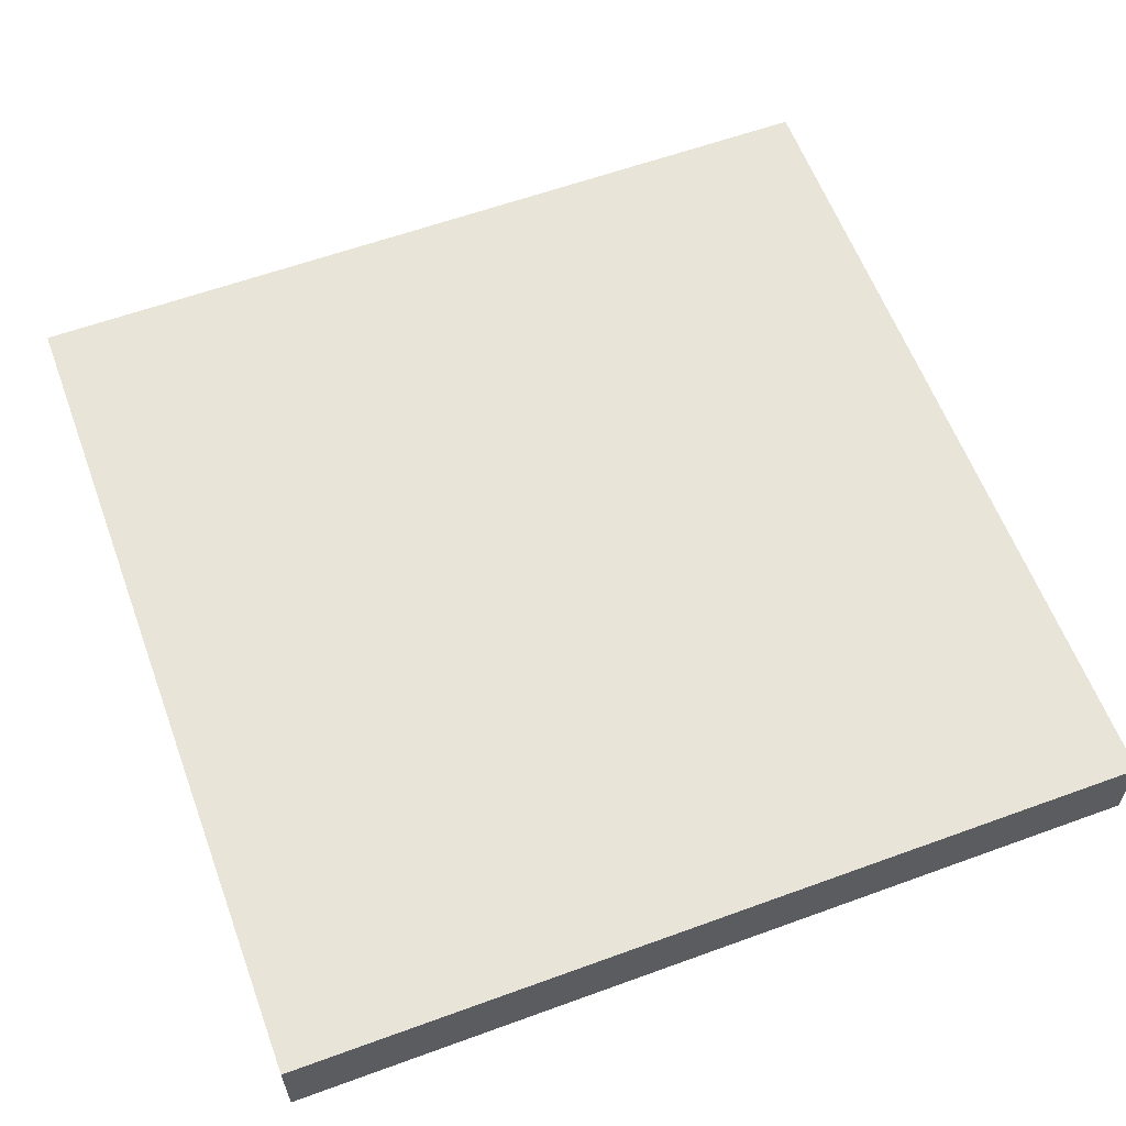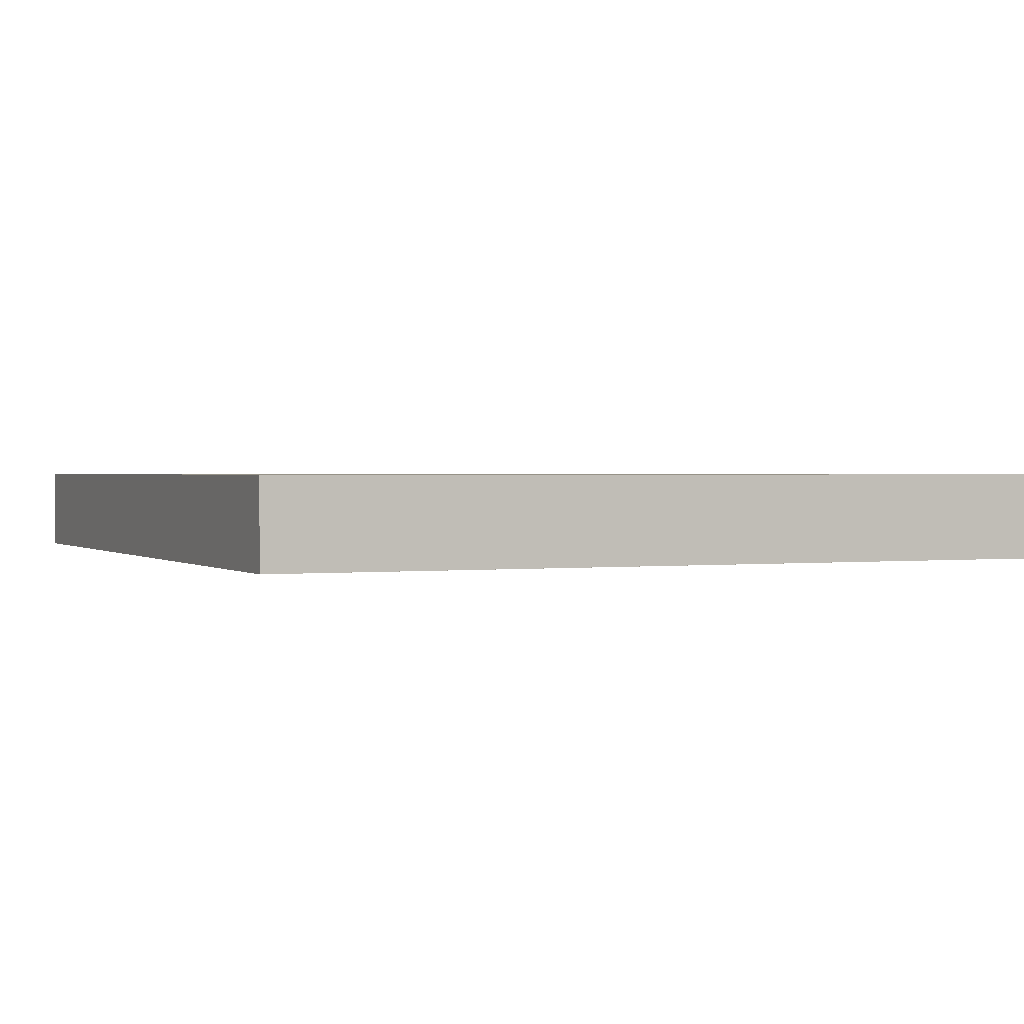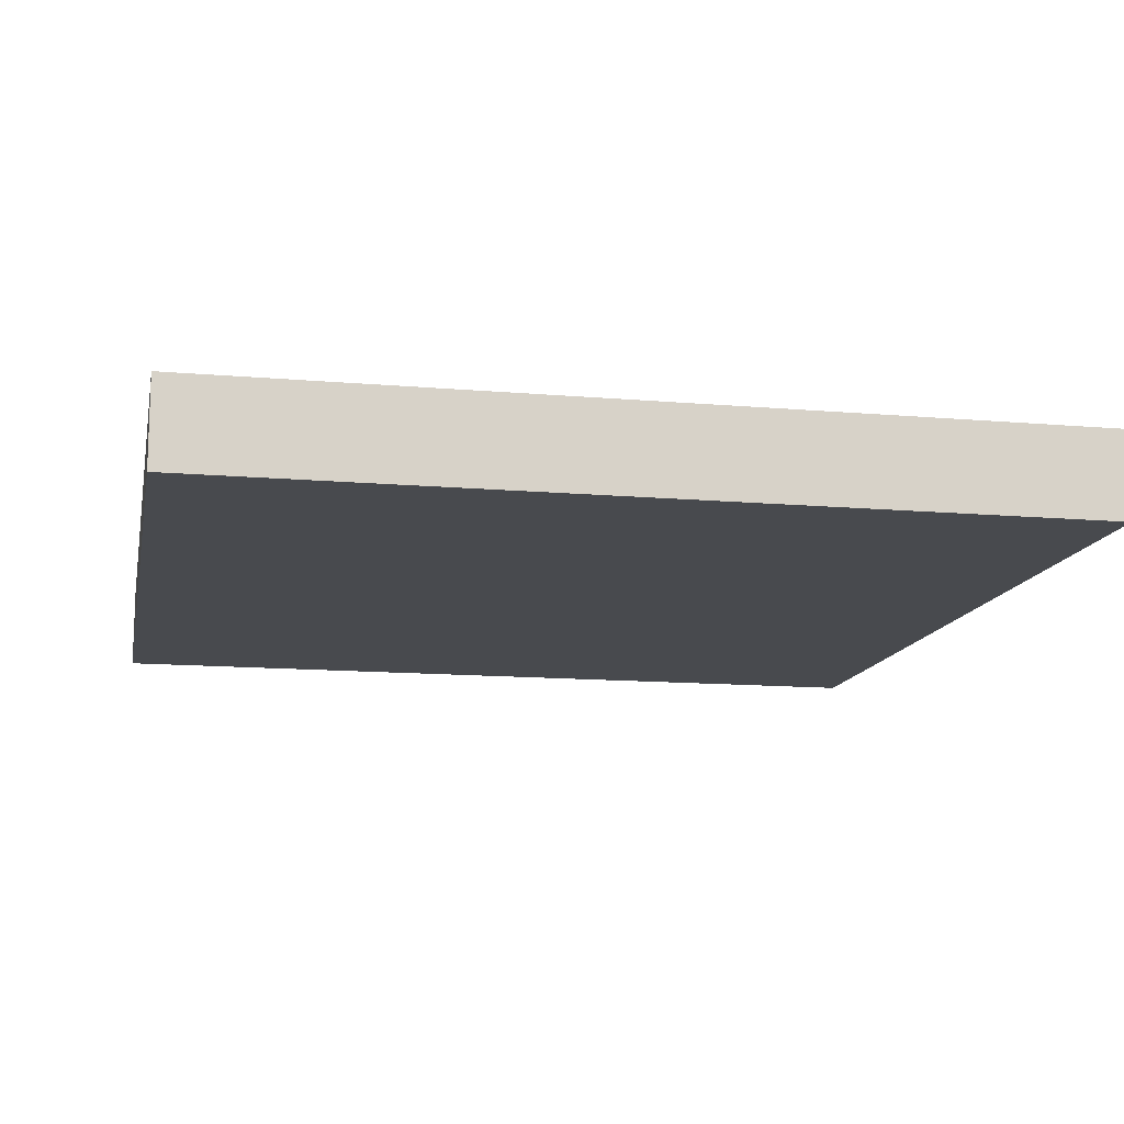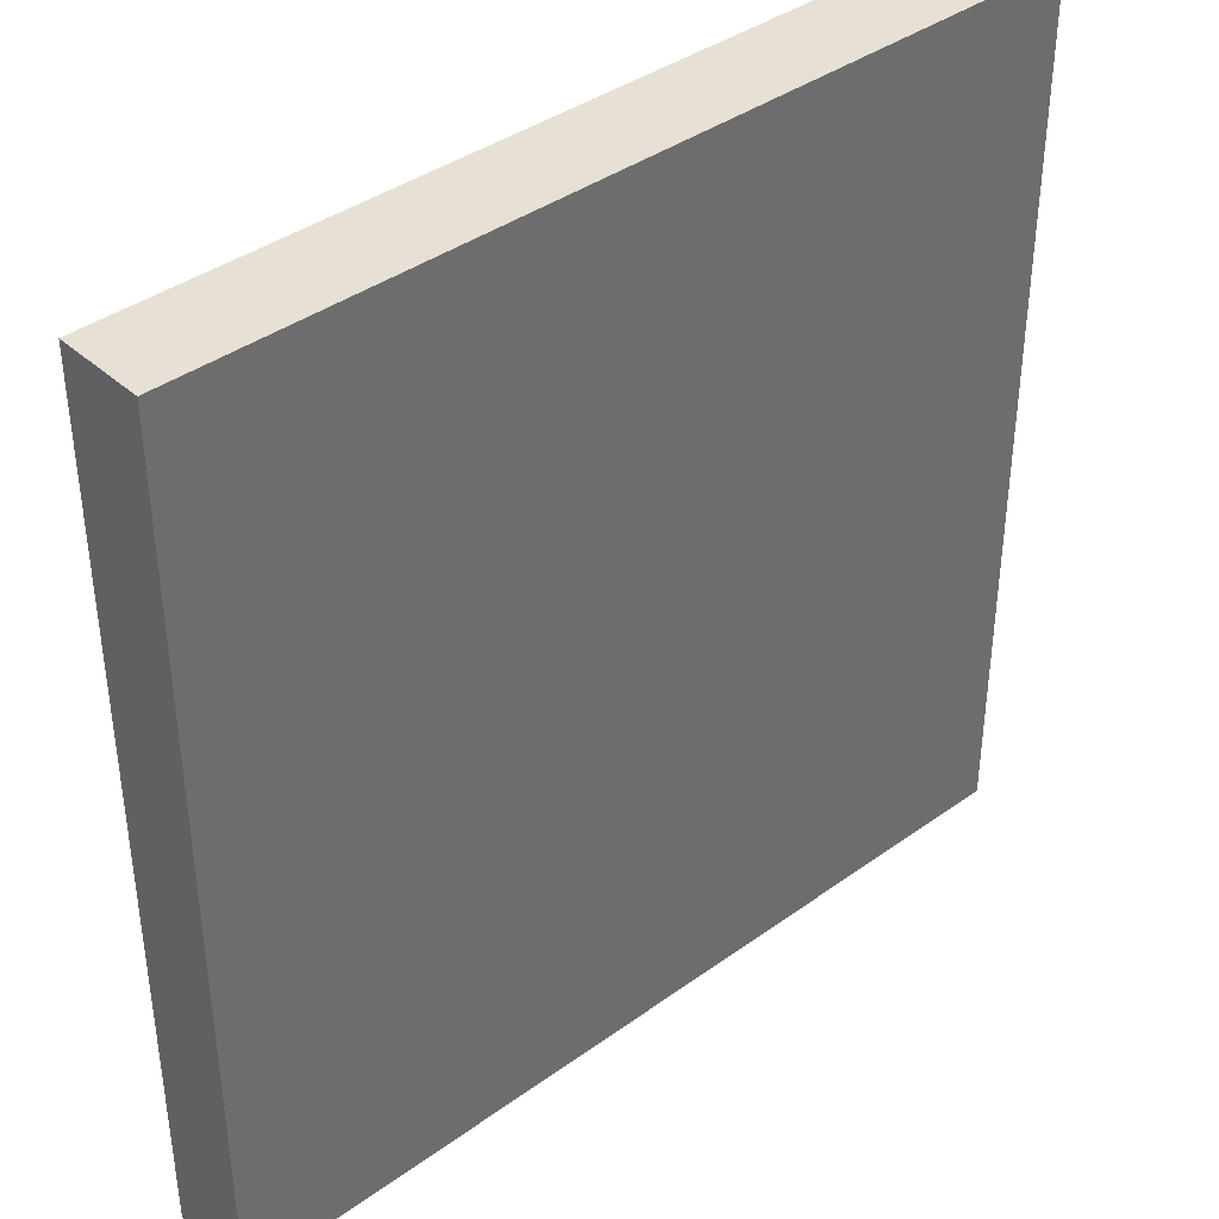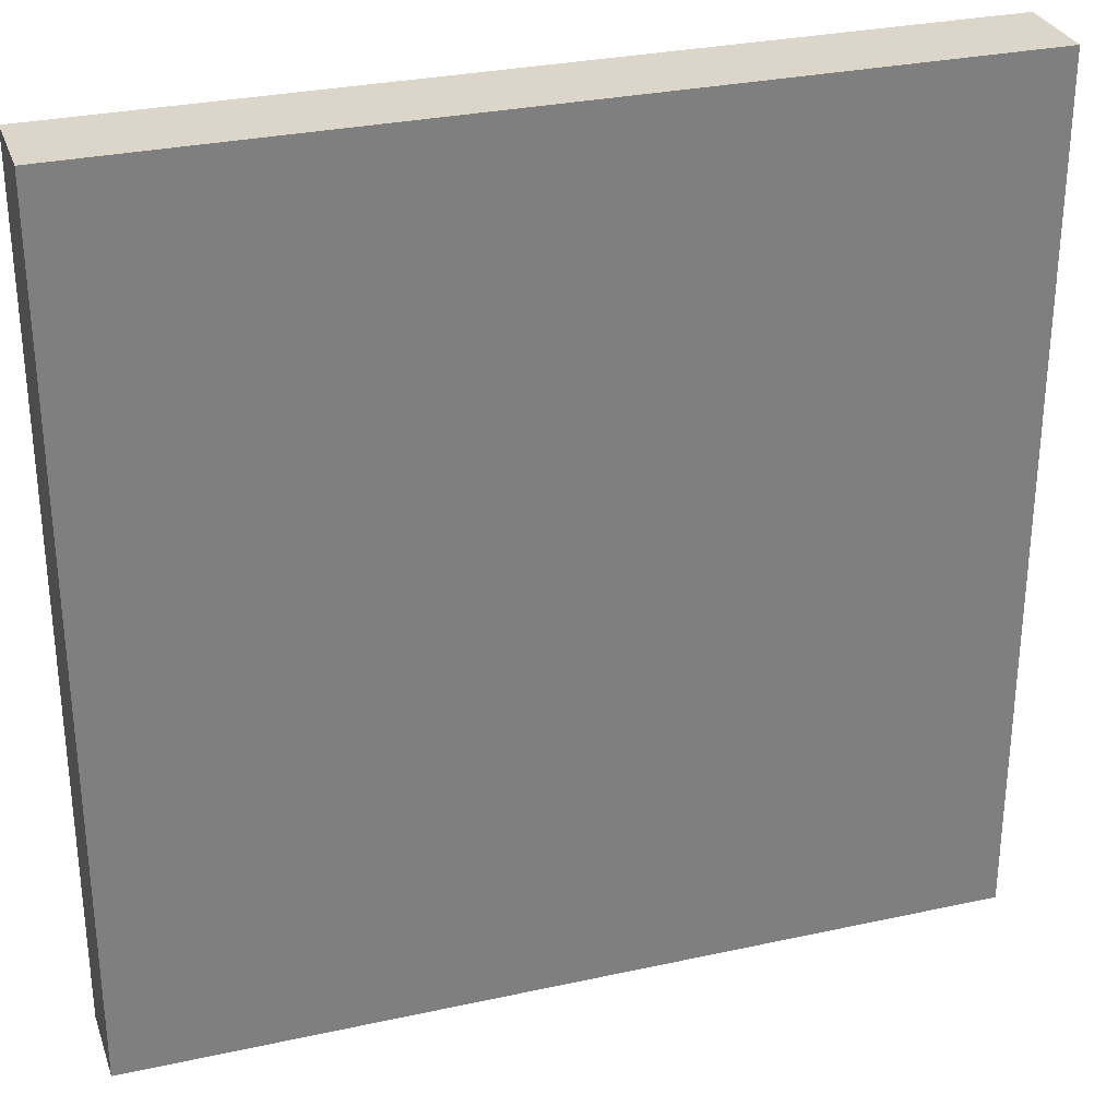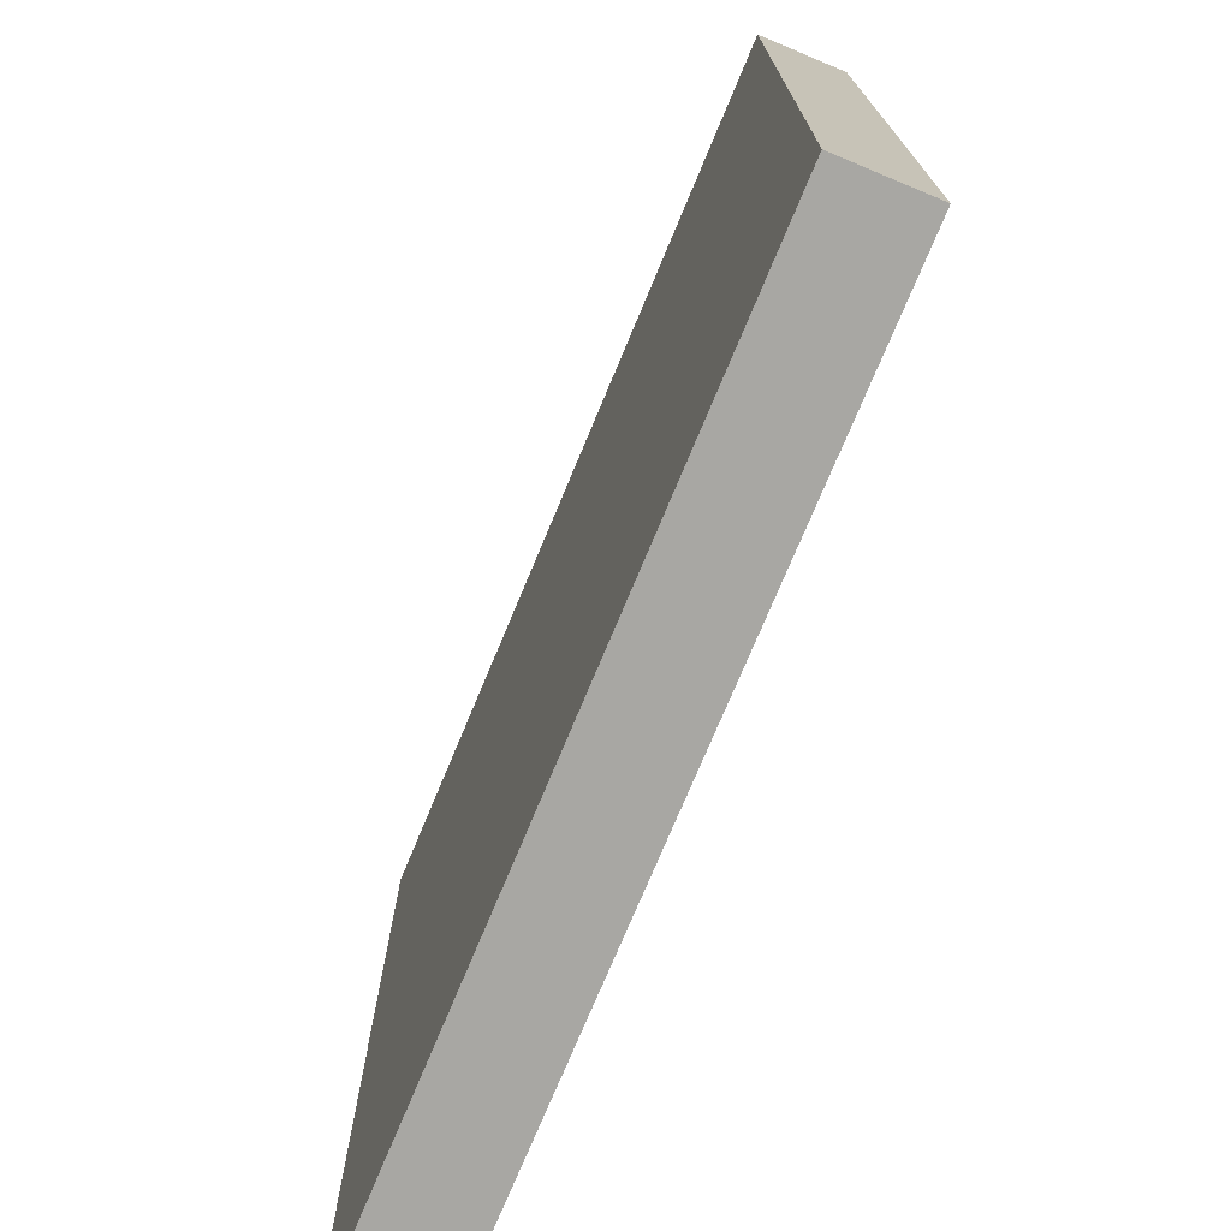
<metadata>
{"format":"obj","ext":"obj","renderer":"f3d","projection":"perspective","resolution":1024,"background":"white","views":[{"elev":60.4,"azim":-20.4,"up":"+Y"},{"elev":1.1,"azim":66.0,"up":"+Y"},{"elev":-13.2,"azim":-101.2,"up":"+Y"},{"elev":39.2,"azim":138.0,"up":"+Z"},{"elev":30.0,"azim":-17.7,"up":"+Z"},{"elev":-74.5,"azim":-112.6,"up":"+Z"}]}
</metadata>
<code>
o RoadTIle
g Cube
v -0.5 0.95 1.5
v -1.5 0.95 1.5
v -0.5 1.05 1.5
v -1.5 1.05 1.5
v -1.5 0.95 0.5
v -1.5 1.05 0.5
v -0.5 0.95 0.5
v -0.5 1.05 0.5
f 3 4 2 1
f 4 6 5 2
f 6 8 7 5
f 8 3 1 7
f 8 6 4 3
f 1 2 5 7

</code>
